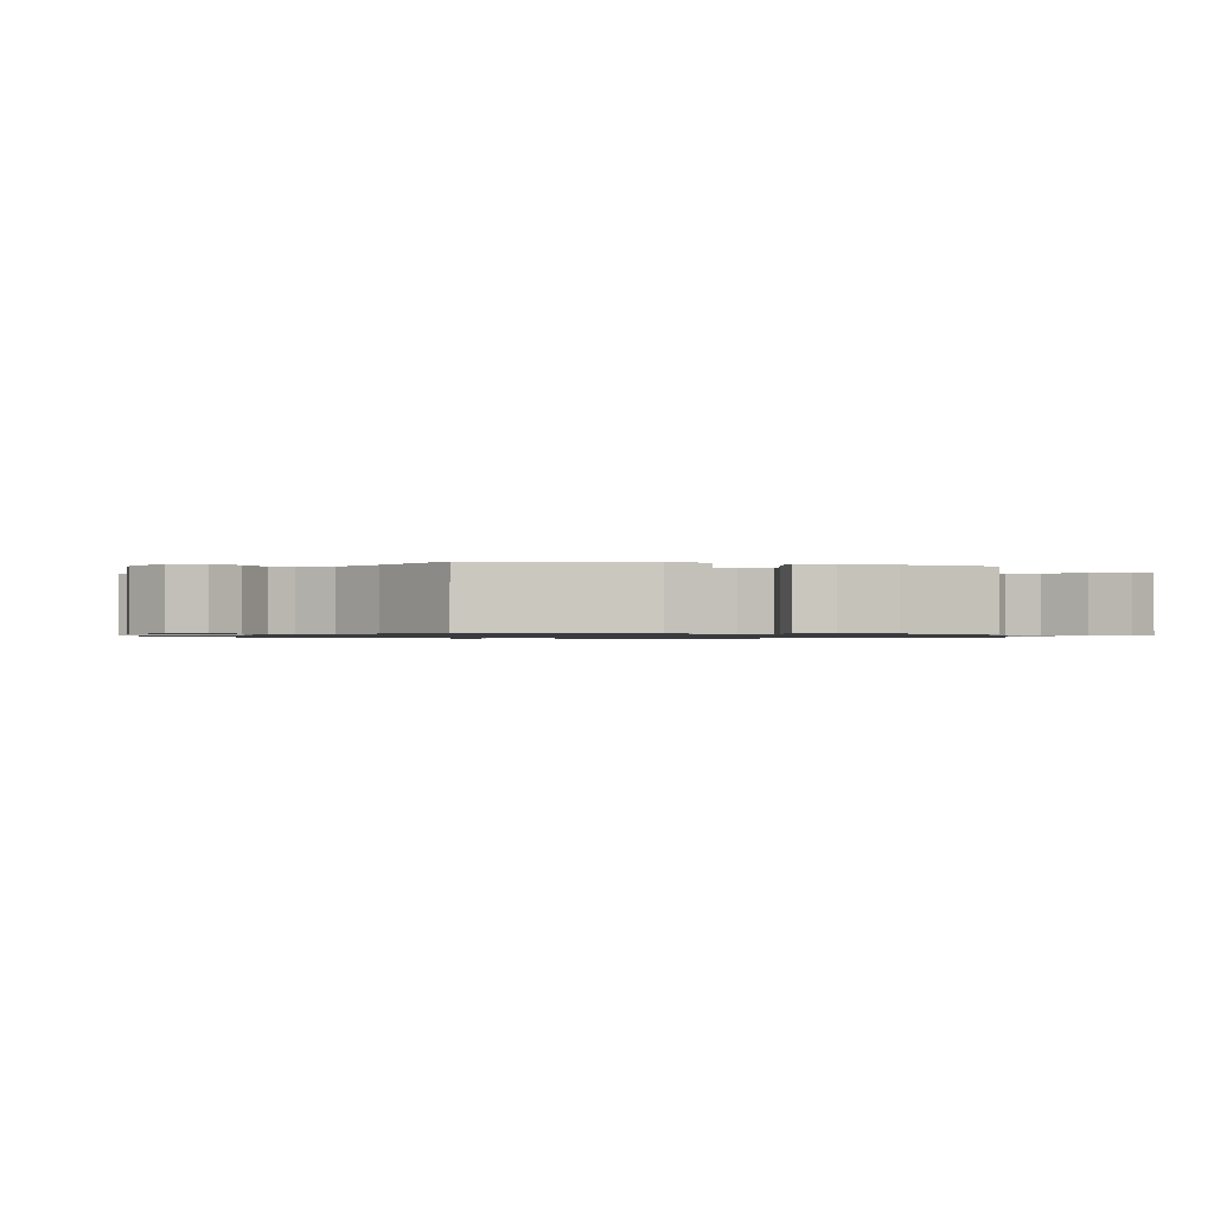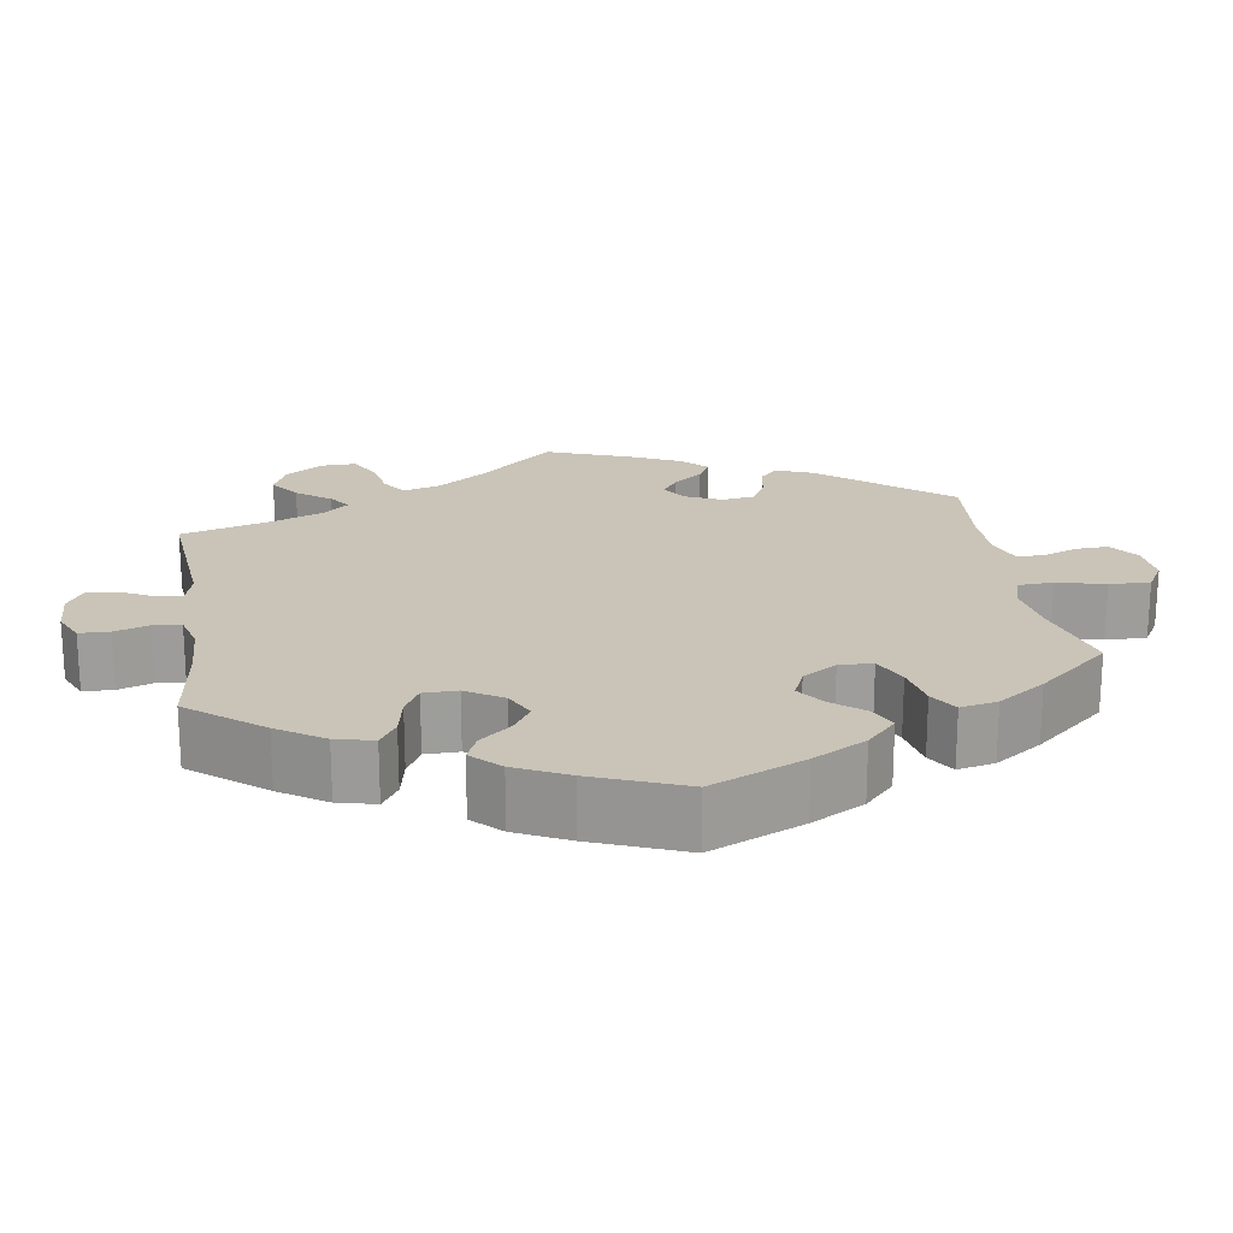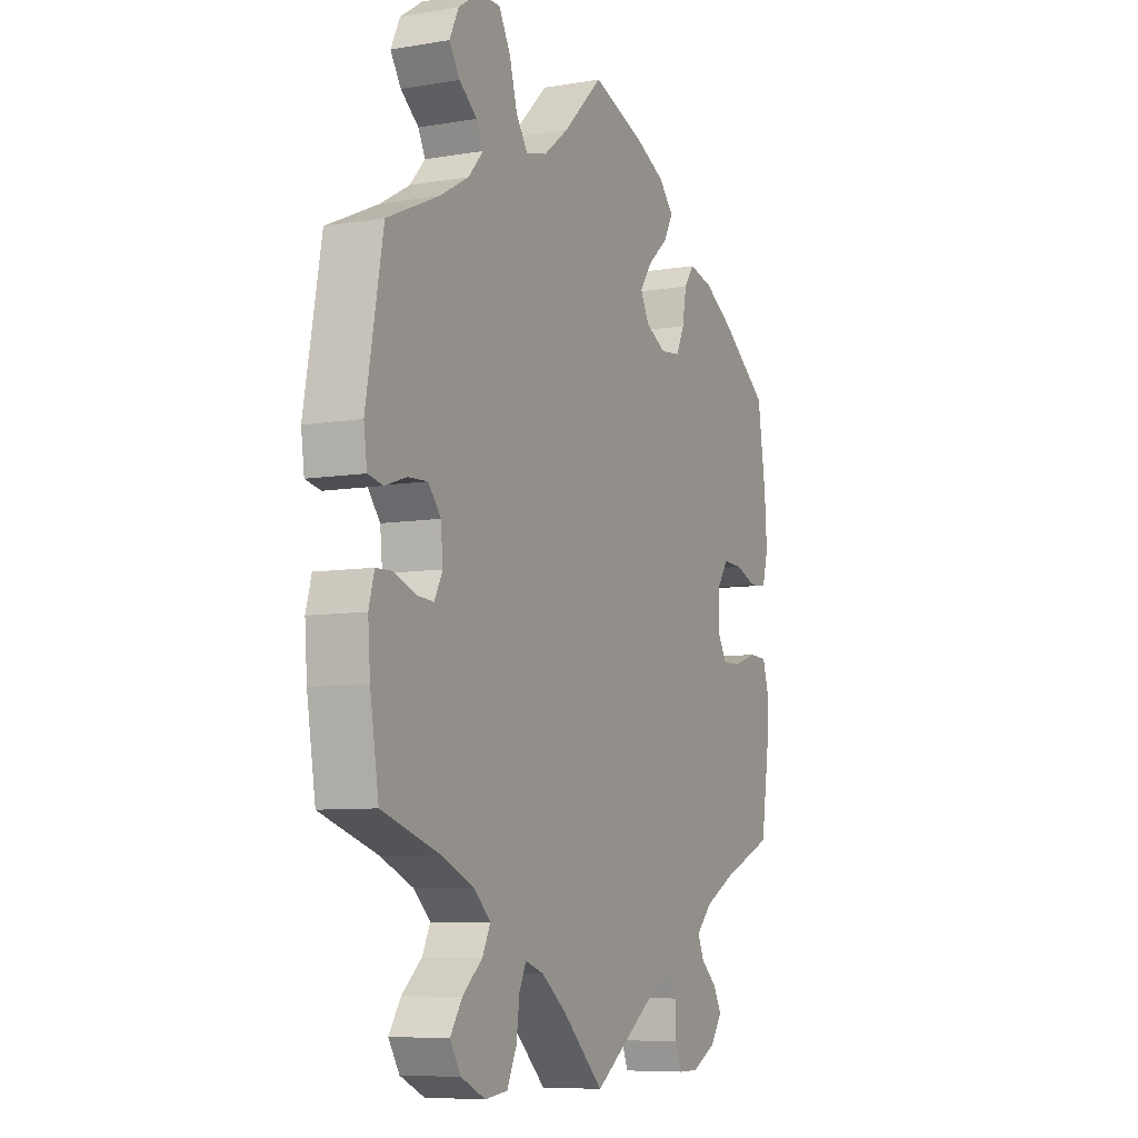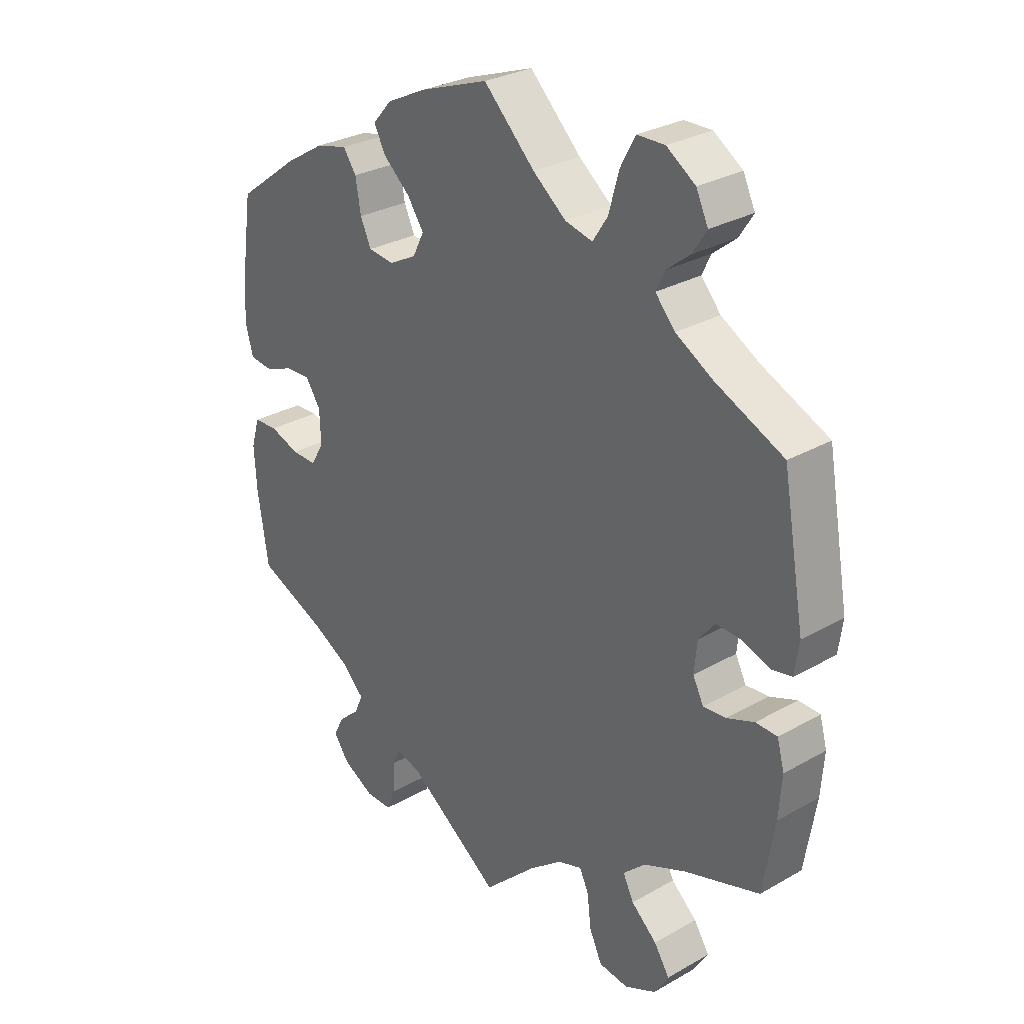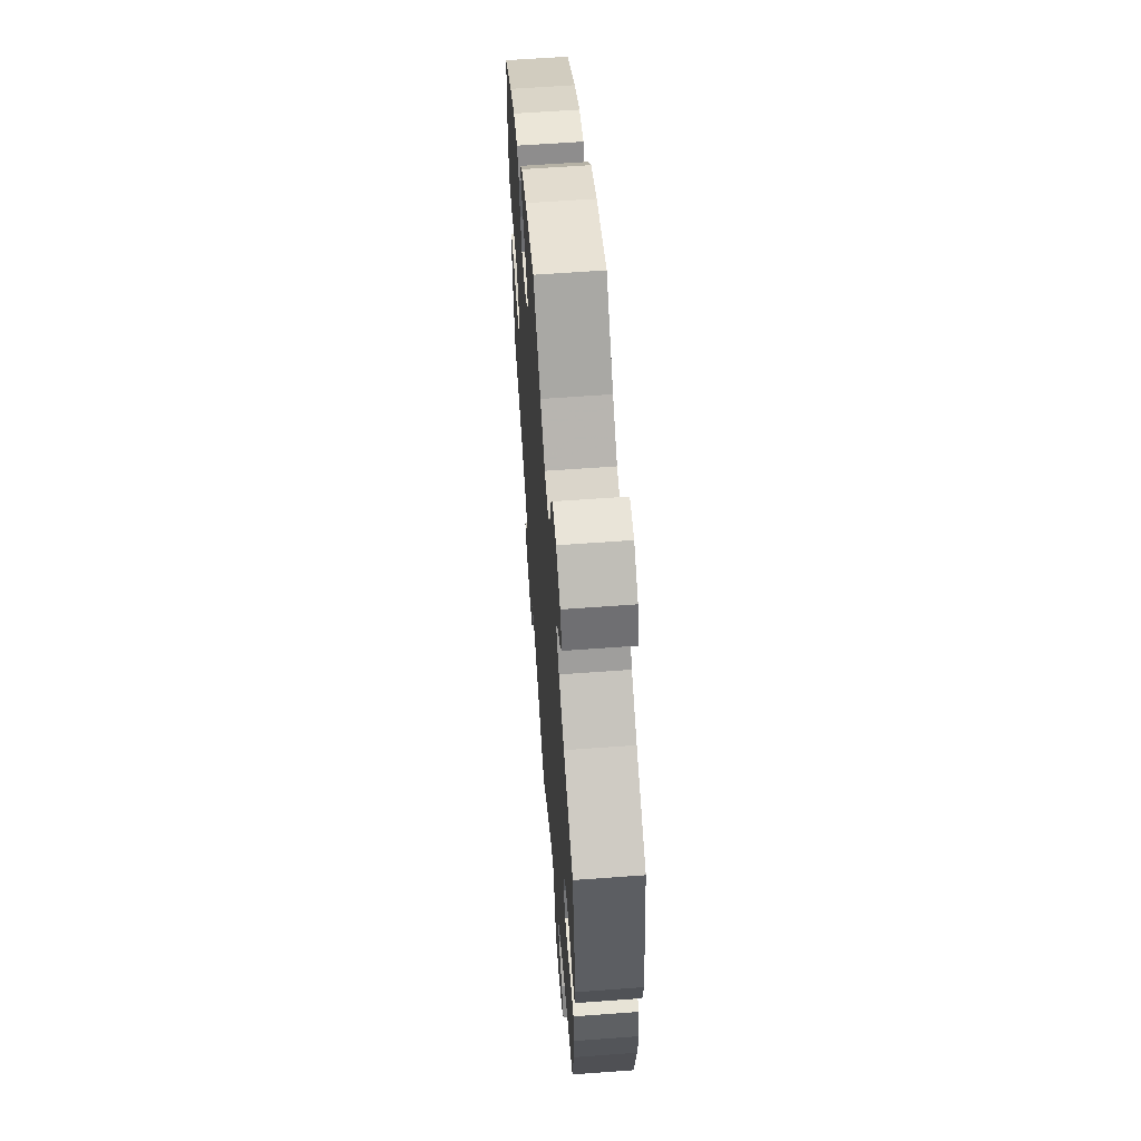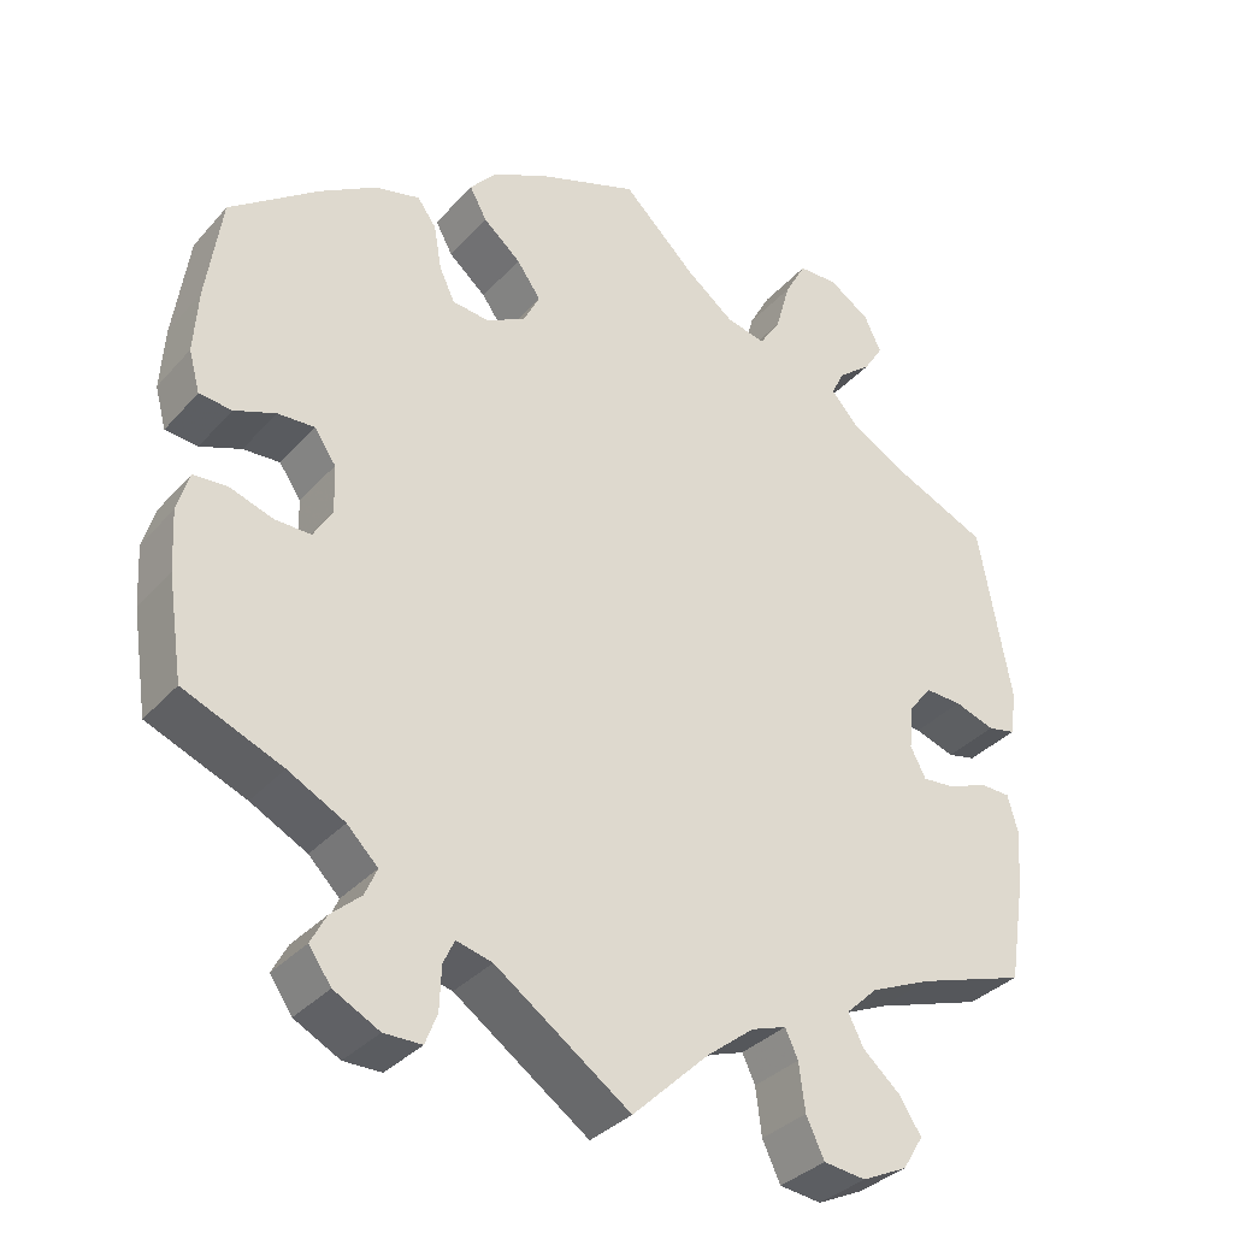
<metadata>
{"format":"obj","ext":"obj","renderer":"f3d","projection":"perspective","resolution":1024,"background":"white","views":[{"elev":-1.0,"azim":75.6,"up":"+Y"},{"elev":20.0,"azim":-68.9,"up":"+Y"},{"elev":-7.7,"azim":115.5,"up":"+Z"},{"elev":29.1,"azim":49.8,"up":"+Z"},{"elev":61.1,"azim":85.7,"up":"+Z"},{"elev":-34.2,"azim":-35.0,"up":"+Z"}]}
</metadata>
<code>
v 0.537 0.07 0.083
v 0.53 0.07 0.031
v 0.497 0.07 0.024
v 0.45 0.07 0.04
v 0.407 0.07 0.042
v 0.38 0.07 0.008
v 0.375 0.07 -0.043
v 0.393 0.07 -0.078
v 0.431 0.07 -0.075
v 0.477 0.07 -0.057
v 0.513 0.07 -0.058
v 0.525 0.07 -0.102
v 0.52 0.07 -0.171
v 0.501 0.07 -0.288
v 0.375 0.07 -0.329
v 0.304 0.07 -0.36
v 0.267 0.07 -0.395
v 0.285 0.07 -0.431
v 0.328 0.07 -0.469
v 0.354 0.07 -0.509
v 0.33 0.07 -0.548
v 0.277 0.07 -0.573
v 0.228 0.07 -0.567
v 0.207 0.07 -0.522
v 0.2 0.07 -0.467
v 0.185 0.07 -0.435
v 0.144 0.07 -0.449
v 0.089 0.07 -0.492
v 0 0.07 -0.577
v -0.157 0.07 -0.466
v -0.199 0.07 -0.455
v -0.212 0.07 -0.483
v -0.214 0.07 -0.533
v -0.228 0.07 -0.569
v -0.272 0.07 -0.569
v -0.325 0.07 -0.541
v -0.351 0.07 -0.504
v -0.333 0.07 -0.47
v -0.298 0.07 -0.439
v -0.284 0.07 -0.407
v -0.32 0.07 -0.371
v -0.386 0.07 -0.336
v -0.501 0.07 -0.288
v -0.519 0.07 -0.17
v -0.523 0.07 -0.1
v -0.509 0.07 -0.053
v -0.469 0.07 -0.051
v -0.419 0.07 -0.068
v -0.377 0.07 -0.069
v -0.355 0.07 -0.032
v -0.357 0.07 0.023
v -0.382 0.07 0.06
v -0.425 0.07 0.058
v -0.473 0.07 0.04
v -0.511 0.07 0.044
v -0.524 0.07 0.092
v -0.519 0.07 0.166
v -0.501 0.07 0.289
v -0.397 0.07 0.366
v -0.331 0.07 0.406
v -0.278 0.07 0.419
v -0.256 0.07 0.388
v -0.247 0.07 0.336
v -0.229 0.07 0.297
v -0.186 0.07 0.292
v -0.14 0.07 0.316
v -0.121 0.07 0.354
v -0.149 0.07 0.394
v -0.193 0.07 0.432
v -0.213 0.07 0.469
v -0.181 0.07 0.505
v -0.115 0.07 0.537
v 0 0.07 0.578
v 0.086 0.07 0.494
v 0.141 0.07 0.451
v 0.187 0.07 0.44
v 0.212 0.07 0.478
v 0.229 0.07 0.539
v 0.254 0.07 0.585
v 0.3 0.07 0.586
v 0.348 0.07 0.554
v 0.368 0.07 0.512
v 0.345 0.07 0.476
v 0.306 0.07 0.445
v 0.291 0.07 0.414
v 0.324 0.07 0.377
v 0.387 0.07 0.341
v 0.5 0.07 0.29
v 0.537 0 0.083
v 0.53 0 0.031
v 0.497 0 0.024
v 0.45 0 0.04
v 0.407 0 0.042
v 0.38 0 0.008
v 0.375 0 -0.043
v 0.393 0 -0.078
v 0.431 0 -0.075
v 0.477 0 -0.057
v 0.513 0 -0.058
v 0.525 0 -0.102
v 0.52 0 -0.171
v 0.501 0 -0.288
v 0.375 0 -0.329
v 0.304 0 -0.36
v 0.267 0 -0.395
v 0.285 0 -0.431
v 0.328 0 -0.469
v 0.354 0 -0.509
v 0.33 0 -0.548
v 0.277 0 -0.573
v 0.228 0 -0.567
v 0.207 0 -0.522
v 0.2 0 -0.467
v 0.185 0 -0.435
v 0.144 0 -0.449
v 0.089 0 -0.492
v 0 0 -0.577
v -0.157 0 -0.466
v -0.199 0 -0.455
v -0.212 0 -0.483
v -0.214 0 -0.533
v -0.228 0 -0.569
v -0.272 0 -0.569
v -0.325 0 -0.541
v -0.351 0 -0.504
v -0.333 0 -0.47
v -0.298 0 -0.439
v -0.284 0 -0.407
v -0.32 0 -0.371
v -0.386 0 -0.336
v -0.501 0 -0.288
v -0.519 0 -0.17
v -0.523 0 -0.1
v -0.509 0 -0.053
v -0.469 0 -0.051
v -0.419 0 -0.068
v -0.377 0 -0.069
v -0.355 0 -0.032
v -0.357 0 0.023
v -0.382 0 0.06
v -0.425 0 0.058
v -0.473 0 0.04
v -0.511 0 0.044
v -0.524 0 0.092
v -0.519 0 0.166
v -0.501 0 0.289
v -0.397 0 0.366
v -0.331 0 0.406
v -0.278 0 0.419
v -0.256 0 0.388
v -0.247 0 0.336
v -0.229 0 0.297
v -0.186 0 0.292
v -0.14 0 0.316
v -0.121 0 0.354
v -0.149 0 0.394
v -0.193 0 0.432
v -0.213 0 0.469
v -0.181 0 0.505
v -0.115 0 0.537
v 0 0 0.578
v 0.086 0 0.494
v 0.141 0 0.451
v 0.187 0 0.44
v 0.212 0 0.478
v 0.229 0 0.539
v 0.254 0 0.585
v 0.3 0 0.586
v 0.348 0 0.554
v 0.368 0 0.512
v 0.345 0 0.476
v 0.306 0 0.445
v 0.291 0 0.414
v 0.324 0 0.377
v 0.387 0 0.341
v 0.5 0 0.29
f 87 88 1 2
f 86 87 2 3
f 85 86 3 4
f 81 82 83 84
f 81 84 85
f 80 81 85
f 77 78 79 80
f 76 77 80 85
f 75 76 85 4
f 71 72 73 74
f 68 69 70 71
f 67 68 71 74
f 66 67 74 75
f 60 61 62 63
f 60 63 64
f 59 60 64
f 58 59 64
f 57 58 64 65
f 53 54 55 56
f 52 53 56 57
f 45 46 47 48
f 45 48 49
f 42 43 44 45
f 41 42 45 49
f 40 41 49 50
f 36 37 38 39
f 36 39 40
f 35 36 40
f 32 33 34 35
f 31 32 35 40
f 30 31 40 50
f 28 29 30 50
f 22 23 24 25
f 22 25 26
f 21 22 26
f 18 19 20 21
f 17 18 21 26
f 16 17 26 27
f 12 13 14 15
f 12 15 16
f 9 10 11 12
f 8 9 12 16
f 7 8 16 27
f 66 75 4 5
f 65 66 5 6
f 52 57 65 6
f 51 52 6 7
f 28 50 51
f 7 27 28 51
f 90 89 176 175
f 91 90 175 174
f 92 91 174 173
f 172 171 170 169
f 173 172 169
f 173 169 168
f 168 167 166 165
f 173 168 165 164
f 92 173 164 163
f 162 161 160 159
f 159 158 157 156
f 162 159 156 155
f 163 162 155 154
f 151 150 149 148
f 152 151 148
f 152 148 147
f 152 147 146
f 153 152 146 145
f 144 143 142 141
f 145 144 141 140
f 136 135 134 133
f 137 136 133
f 133 132 131 130
f 137 133 130 129
f 138 137 129 128
f 127 126 125 124
f 128 127 124
f 128 124 123
f 123 122 121 120
f 128 123 120 119
f 138 128 119 118
f 138 118 117 116
f 113 112 111 110
f 114 113 110
f 114 110 109
f 109 108 107 106
f 114 109 106 105
f 115 114 105 104
f 103 102 101 100
f 104 103 100
f 100 99 98 97
f 104 100 97 96
f 115 104 96 95
f 93 92 163 154
f 94 93 154 153
f 94 153 145 140
f 95 94 140 139
f 139 138 116
f 139 116 115 95
f 1 89 90 2
f 2 90 91 3
f 3 91 92 4
f 4 92 93 5
f 5 93 94 6
f 6 94 95 7
f 7 95 96 8
f 8 96 97 9
f 9 97 98 10
f 10 98 99 11
f 11 99 100 12
f 12 100 101 13
f 13 101 102 14
f 14 102 103 15
f 15 103 104 16
f 16 104 105 17
f 17 105 106 18
f 18 106 107 19
f 19 107 108 20
f 20 108 109 21
f 21 109 110 22
f 22 110 111 23
f 23 111 112 24
f 24 112 113 25
f 25 113 114 26
f 26 114 115 27
f 27 115 116 28
f 28 116 117 29
f 29 117 118 30
f 30 118 119 31
f 31 119 120 32
f 32 120 121 33
f 33 121 122 34
f 34 122 123 35
f 35 123 124 36
f 36 124 125 37
f 37 125 126 38
f 38 126 127 39
f 39 127 128 40
f 40 128 129 41
f 41 129 130 42
f 42 130 131 43
f 43 131 132 44
f 44 132 133 45
f 45 133 134 46
f 46 134 135 47
f 47 135 136 48
f 48 136 137 49
f 49 137 138 50
f 50 138 139 51
f 51 139 140 52
f 52 140 141 53
f 53 141 142 54
f 54 142 143 55
f 55 143 144 56
f 56 144 145 57
f 57 145 146 58
f 58 146 147 59
f 59 147 148 60
f 60 148 149 61
f 61 149 150 62
f 62 150 151 63
f 63 151 152 64
f 64 152 153 65
f 65 153 154 66
f 66 154 155 67
f 67 155 156 68
f 68 156 157 69
f 69 157 158 70
f 70 158 159 71
f 71 159 160 72
f 72 160 161 73
f 73 161 162 74
f 74 162 163 75
f 75 163 164 76
f 76 164 165 77
f 77 165 166 78
f 78 166 167 79
f 79 167 168 80
f 80 168 169 81
f 81 169 170 82
f 82 170 171 83
f 83 171 172 84
f 84 172 173 85
f 85 173 174 86
f 86 174 175 87
f 87 175 176 88
f 88 176 89 1

</code>
